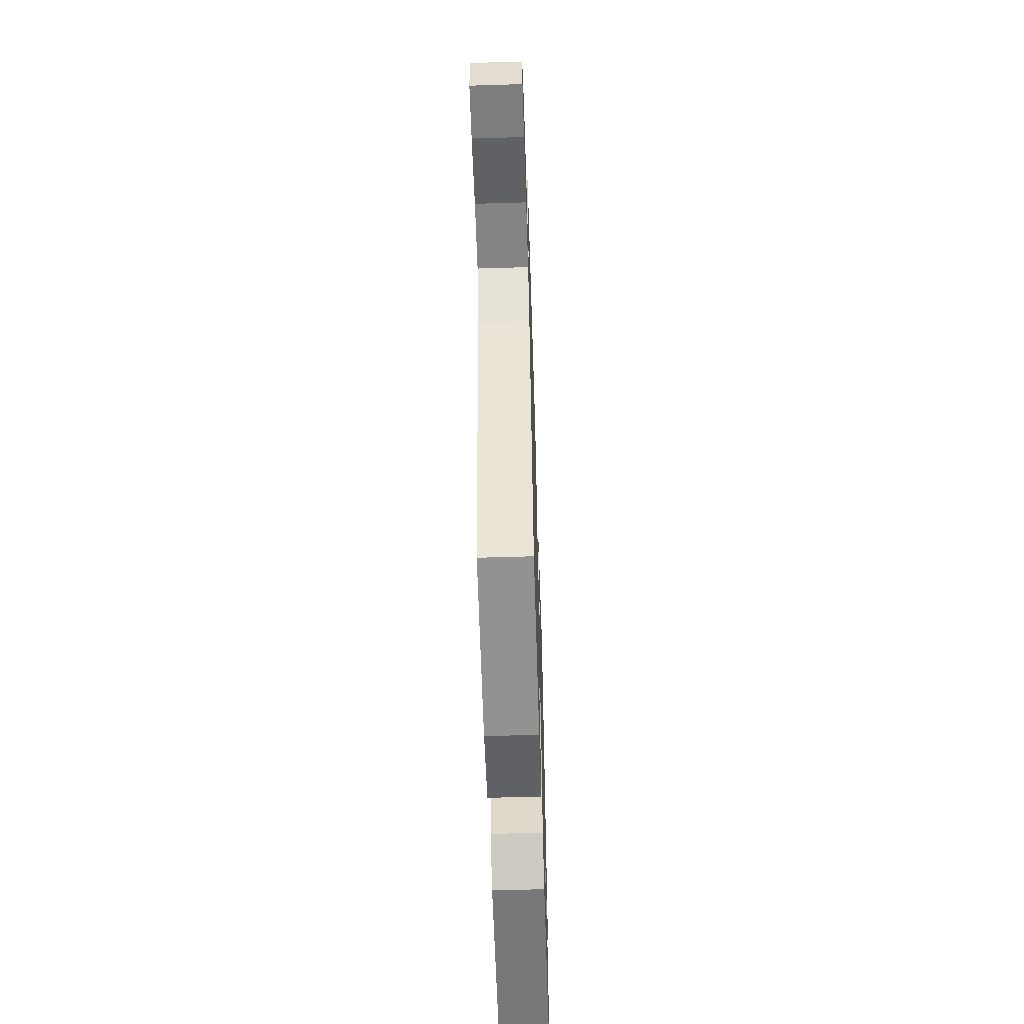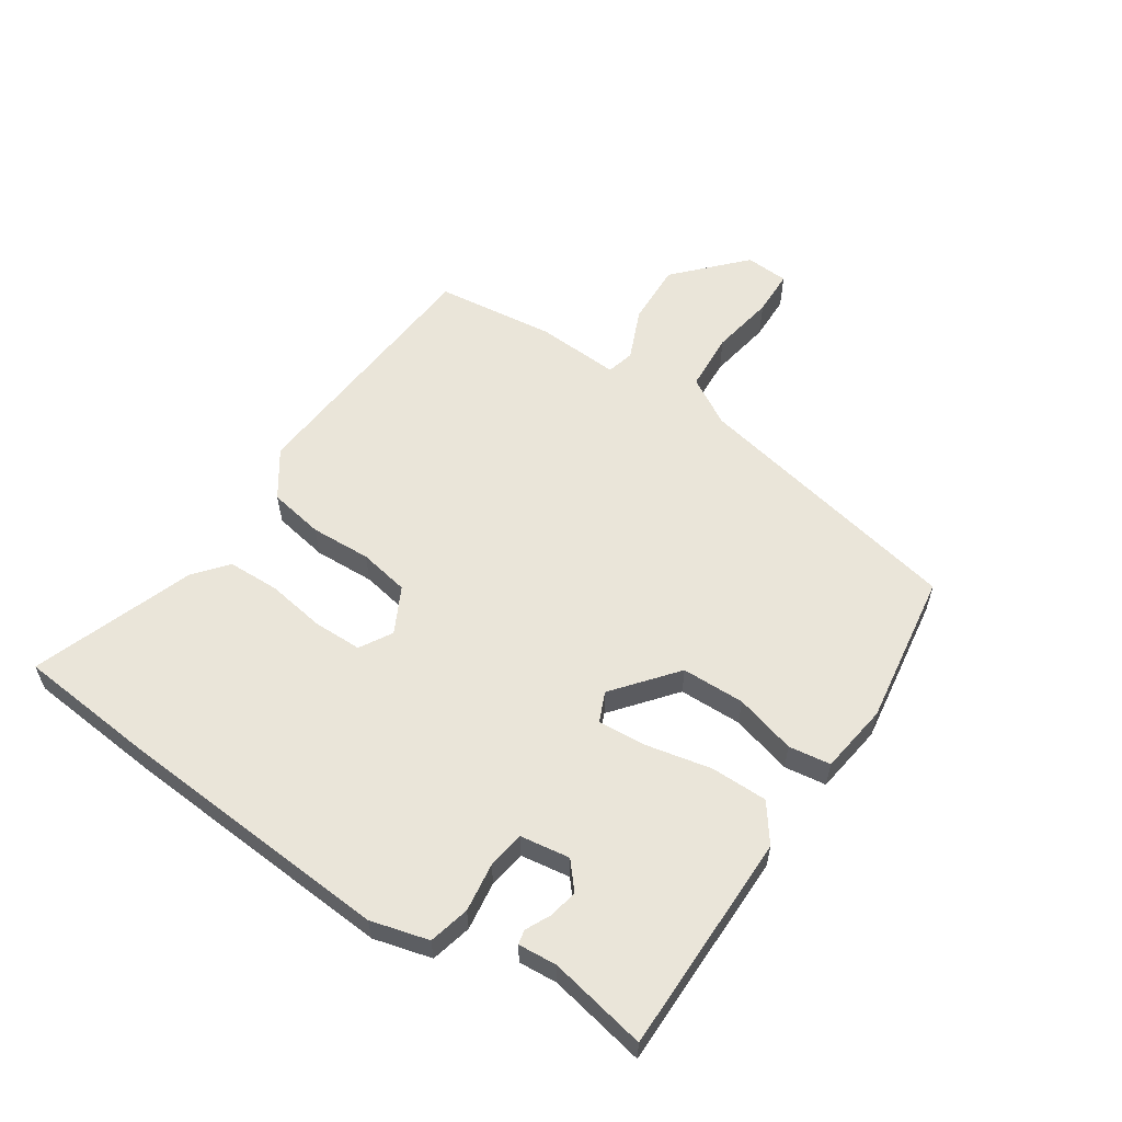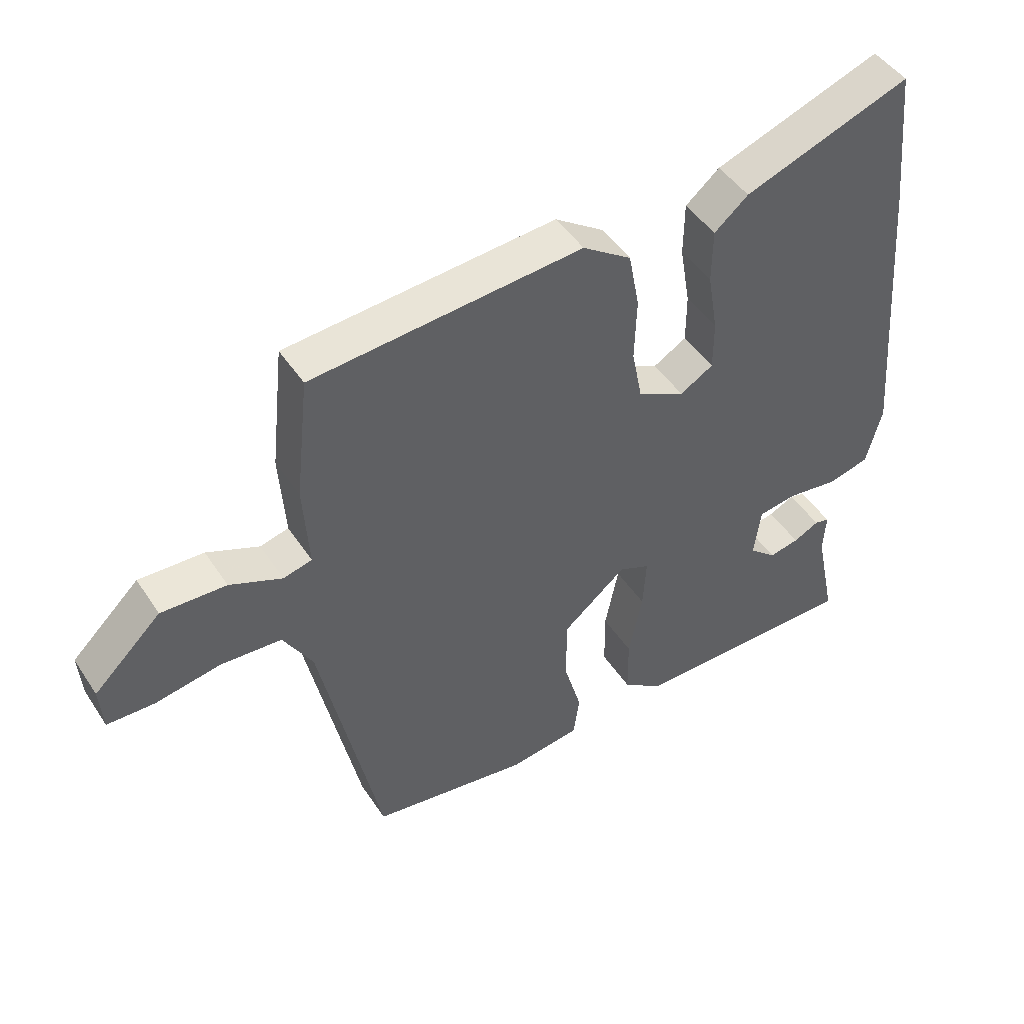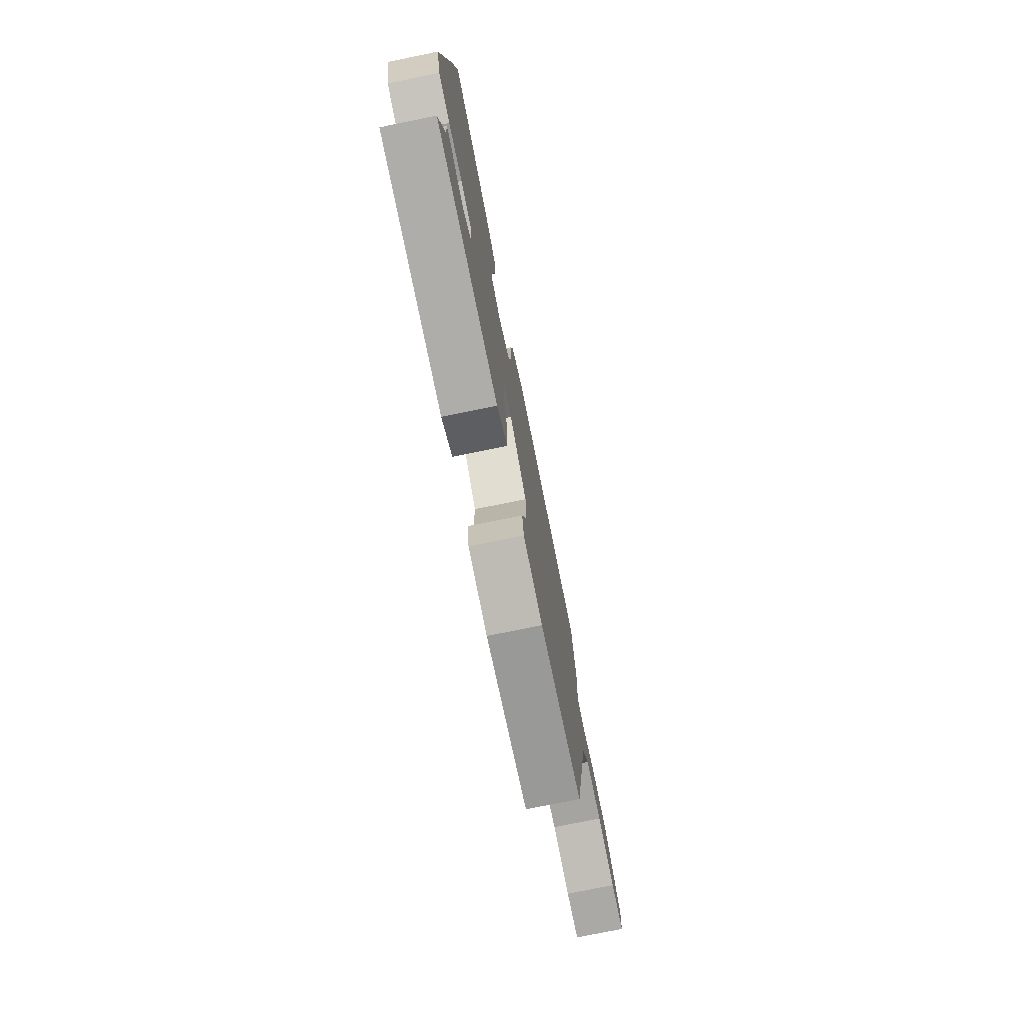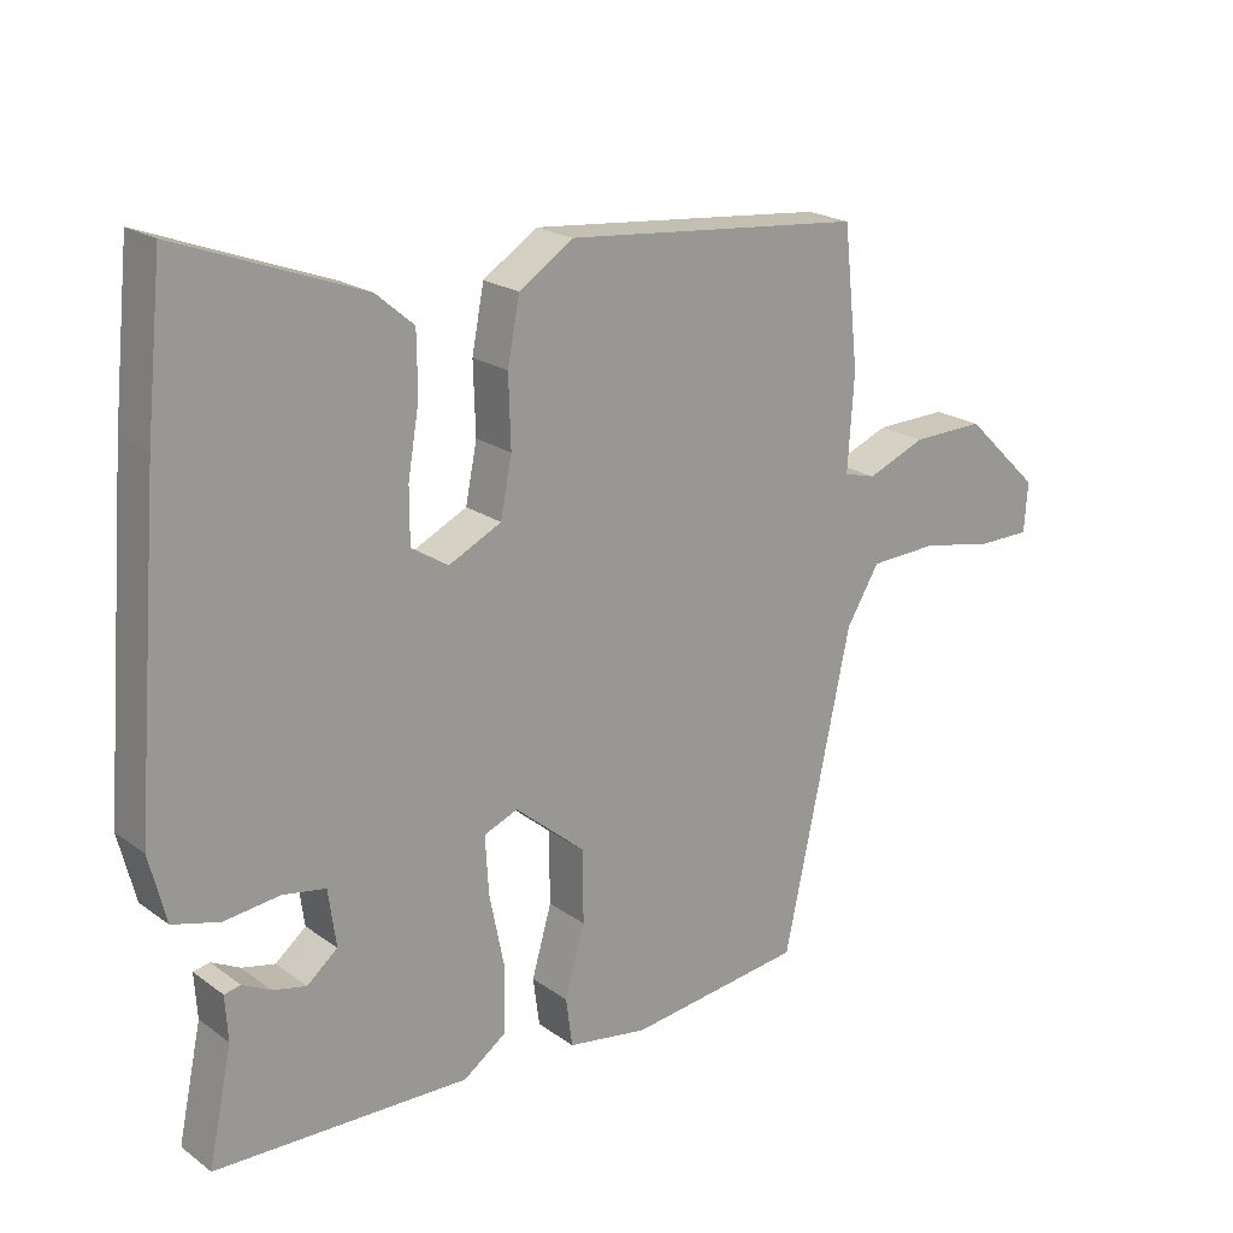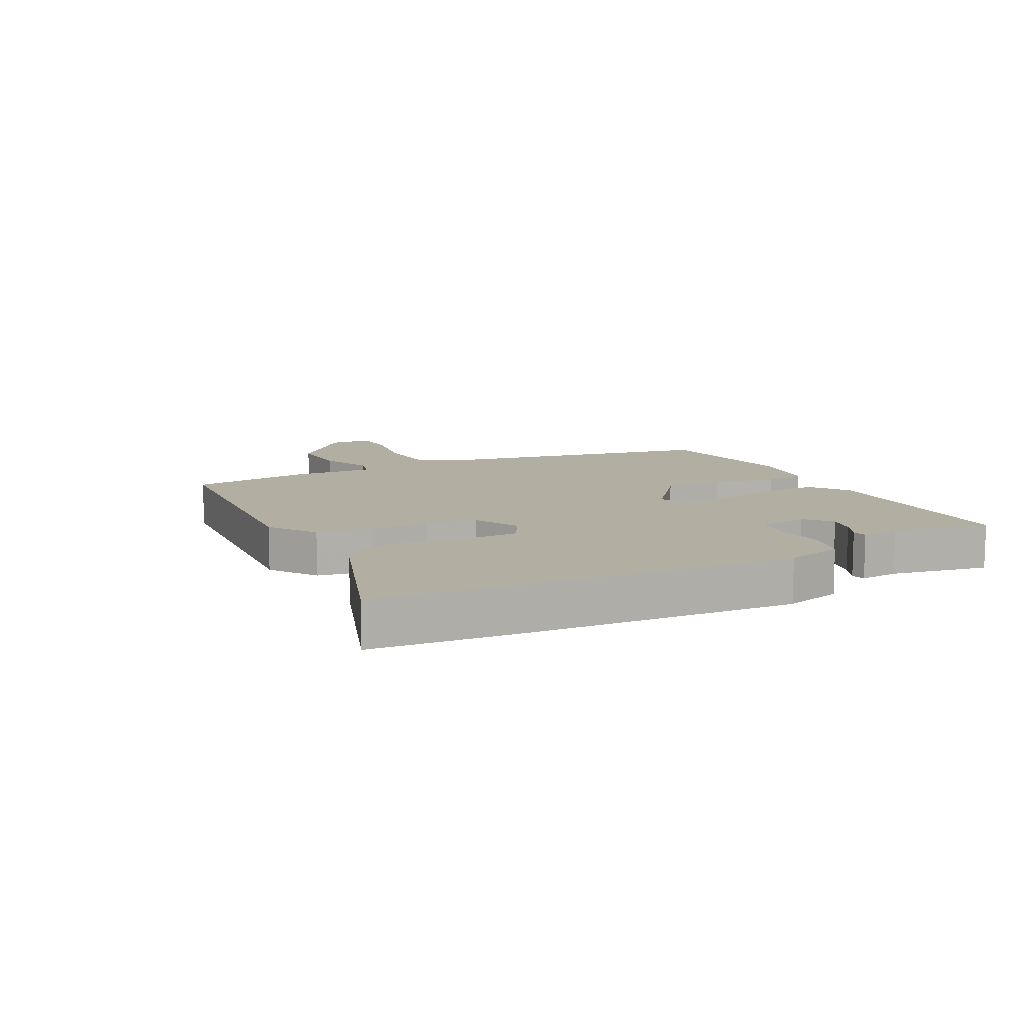
<metadata>
{"format":"obj","ext":"obj","renderer":"f3d","projection":"perspective","resolution":1024,"background":"white","views":[{"elev":-58.4,"azim":-88.2,"up":"+Z"},{"elev":58.2,"azim":123.0,"up":"+Y"},{"elev":46.4,"azim":-31.5,"up":"+Z"},{"elev":-76.3,"azim":101.5,"up":"+Z"},{"elev":20.5,"azim":142.1,"up":"+Z"},{"elev":10.8,"azim":61.8,"up":"+Y"}]}
</metadata>
<code>
v 0.491 0.07 -0.497
v 0.133 0.07 -0.502
v 0.072 0.07 -0.458
v 0.071 0.07 -0.366
v 0.092 0.07 -0.262
v 0.097 0.07 -0.181
v 0.049 0.07 -0.161
v -0.05 0.07 -0.243
v -0.051 0.07 -0.345
v -0.023 0.07 -0.443
v -0.032 0.07 -0.511
v -0.145 0.07 -0.528
v -0.392 0.07 -0.494
v -0.487 0.07 -0.05
v -0.533 0.07 0.027
v -0.628 0.07 0.032
v -0.731 0.07 0.013
v -0.805 0.07 0.014
v -0.81 0.07 0.084
v -0.704 0.07 0.186
v -0.602 0.07 0.183
v -0.52 0.07 0.149
v -0.475 0.07 0.161
v -0.484 0.07 0.295
v -0.463 0.07 0.489
v -0.04 0.07 0.527
v 0.036 0.07 0.476
v 0.053 0.07 0.387
v 0.05 0.07 0.289
v 0.066 0.07 0.208
v 0.14 0.07 0.171
v 0.192 0.07 0.202
v 0.192 0.07 0.28
v 0.176 0.07 0.375
v 0.177 0.07 0.459
v 0.23 0.07 0.504
v 0.49 0.07 0.6
v 0.513 0.07 0.377
v 0.549 0.07 -0.074
v 0.525 0.07 -0.168
v 0.459 0.07 -0.185
v 0.38 0.07 -0.175
v 0.32 0.07 -0.185
v 0.309 0.07 -0.265
v 0.352 0.07 -0.301
v 0.399 0.07 -0.291
v 0.439 0.07 -0.271
v 0.462 0.07 -0.276
v 0.458 0.07 -0.339
v 0.491 0 -0.497
v 0.133 0 -0.502
v 0.072 0 -0.458
v 0.071 0 -0.366
v 0.092 0 -0.262
v 0.097 0 -0.181
v 0.049 0 -0.161
v -0.05 0 -0.243
v -0.051 0 -0.345
v -0.023 0 -0.443
v -0.032 0 -0.511
v -0.145 0 -0.528
v -0.392 0 -0.494
v -0.487 0 -0.05
v -0.533 0 0.027
v -0.628 0 0.032
v -0.731 0 0.013
v -0.805 0 0.014
v -0.81 0 0.084
v -0.704 0 0.186
v -0.602 0 0.183
v -0.52 0 0.149
v -0.475 0 0.161
v -0.484 0 0.295
v -0.463 0 0.489
v -0.04 0 0.527
v 0.036 0 0.476
v 0.053 0 0.387
v 0.05 0 0.289
v 0.066 0 0.208
v 0.14 0 0.171
v 0.192 0 0.202
v 0.192 0 0.28
v 0.176 0 0.375
v 0.177 0 0.459
v 0.23 0 0.504
v 0.49 0 0.6
v 0.513 0 0.377
v 0.549 0 -0.074
v 0.525 0 -0.168
v 0.459 0 -0.185
v 0.38 0 -0.175
v 0.32 0 -0.185
v 0.309 0 -0.265
v 0.352 0 -0.301
v 0.399 0 -0.291
v 0.439 0 -0.271
v 0.462 0 -0.276
v 0.458 0 -0.339
f 46 47 48 49
f 2 3 4
f 1 2 4
f 49 1 4
f 46 49 4
f 45 46 4
f 44 45 4 5
f 43 44 5 6
f 42 43 6 7
f 40 41 42
f 39 40 42
f 38 39 42
f 37 38 42
f 36 37 42
f 35 36 42
f 34 35 42
f 33 34 42
f 32 33 42
f 31 32 42 7
f 30 31 7 8
f 29 30 8
f 28 29 8
f 27 28 8
f 26 27 8
f 25 26 8
f 24 25 8
f 23 24 8
f 22 23 8 9
f 20 21 22
f 19 20 22
f 18 19 22
f 17 18 22
f 16 17 22
f 15 16 22
f 10 11 12
f 9 10 12
f 22 9 12
f 15 22 12
f 14 15 12
f 12 13 14
f 98 97 96 95
f 53 52 51
f 53 51 50
f 53 50 98
f 53 98 95
f 53 95 94
f 54 53 94 93
f 55 54 93 92
f 56 55 92 91
f 91 90 89
f 91 89 88
f 91 88 87
f 91 87 86
f 91 86 85
f 91 85 84
f 91 84 83
f 91 83 82
f 91 82 81
f 56 91 81 80
f 57 56 80 79
f 57 79 78
f 57 78 77
f 57 77 76
f 57 76 75
f 57 75 74
f 57 74 73
f 57 73 72
f 58 57 72 71
f 71 70 69
f 71 69 68
f 71 68 67
f 71 67 66
f 71 66 65
f 71 65 64
f 61 60 59
f 61 59 58
f 61 58 71
f 61 71 64
f 61 64 63
f 63 62 61
f 1 50 51 2
f 2 51 52 3
f 3 52 53 4
f 4 53 54 5
f 5 54 55 6
f 6 55 56 7
f 7 56 57 8
f 8 57 58 9
f 9 58 59 10
f 10 59 60 11
f 11 60 61 12
f 12 61 62 13
f 13 62 63 14
f 14 63 64 15
f 15 64 65 16
f 16 65 66 17
f 17 66 67 18
f 18 67 68 19
f 19 68 69 20
f 20 69 70 21
f 21 70 71 22
f 22 71 72 23
f 23 72 73 24
f 24 73 74 25
f 25 74 75 26
f 26 75 76 27
f 27 76 77 28
f 28 77 78 29
f 29 78 79 30
f 30 79 80 31
f 31 80 81 32
f 32 81 82 33
f 33 82 83 34
f 34 83 84 35
f 35 84 85 36
f 36 85 86 37
f 37 86 87 38
f 38 87 88 39
f 39 88 89 40
f 40 89 90 41
f 41 90 91 42
f 42 91 92 43
f 43 92 93 44
f 44 93 94 45
f 45 94 95 46
f 46 95 96 47
f 47 96 97 48
f 48 97 98 49
f 49 98 50 1

</code>
